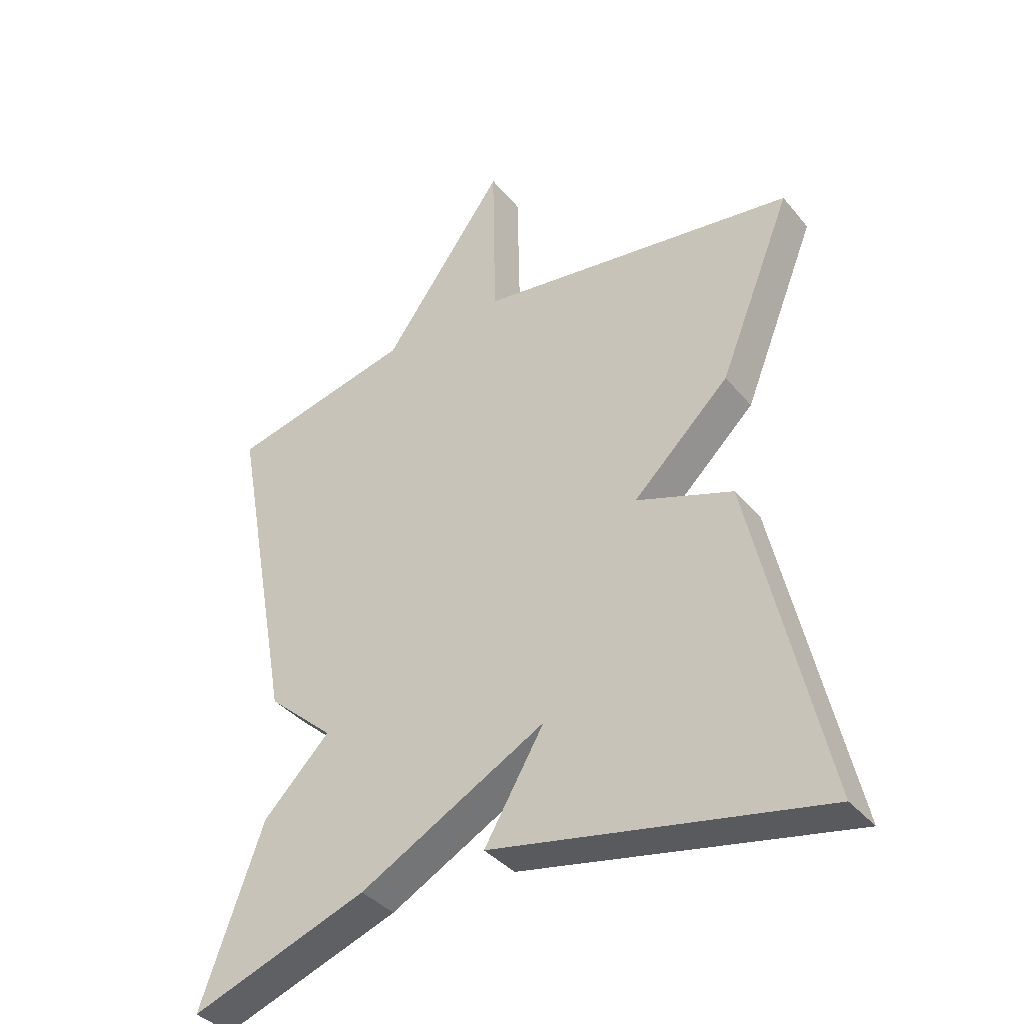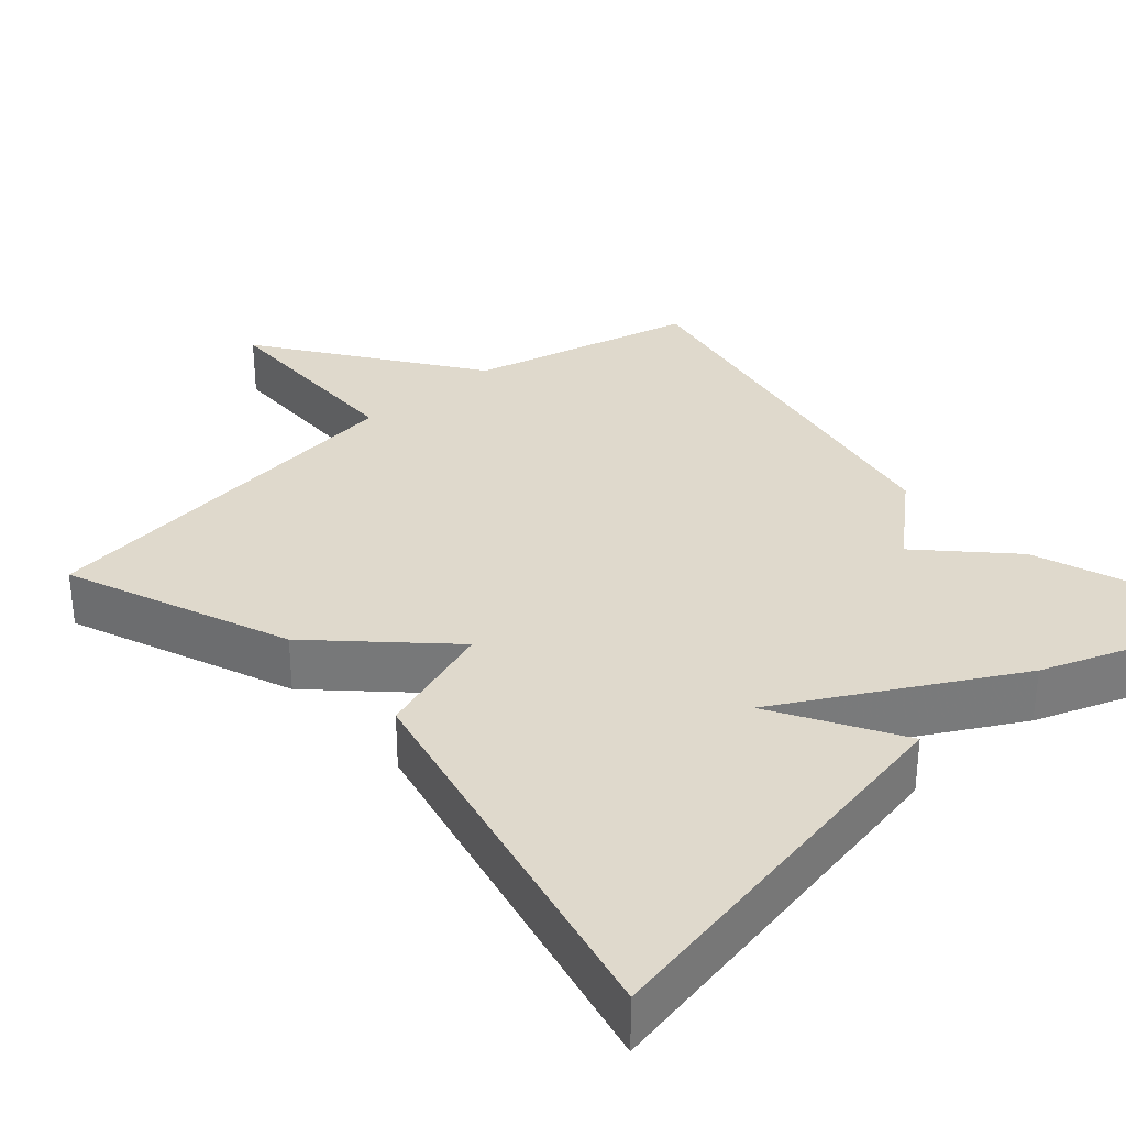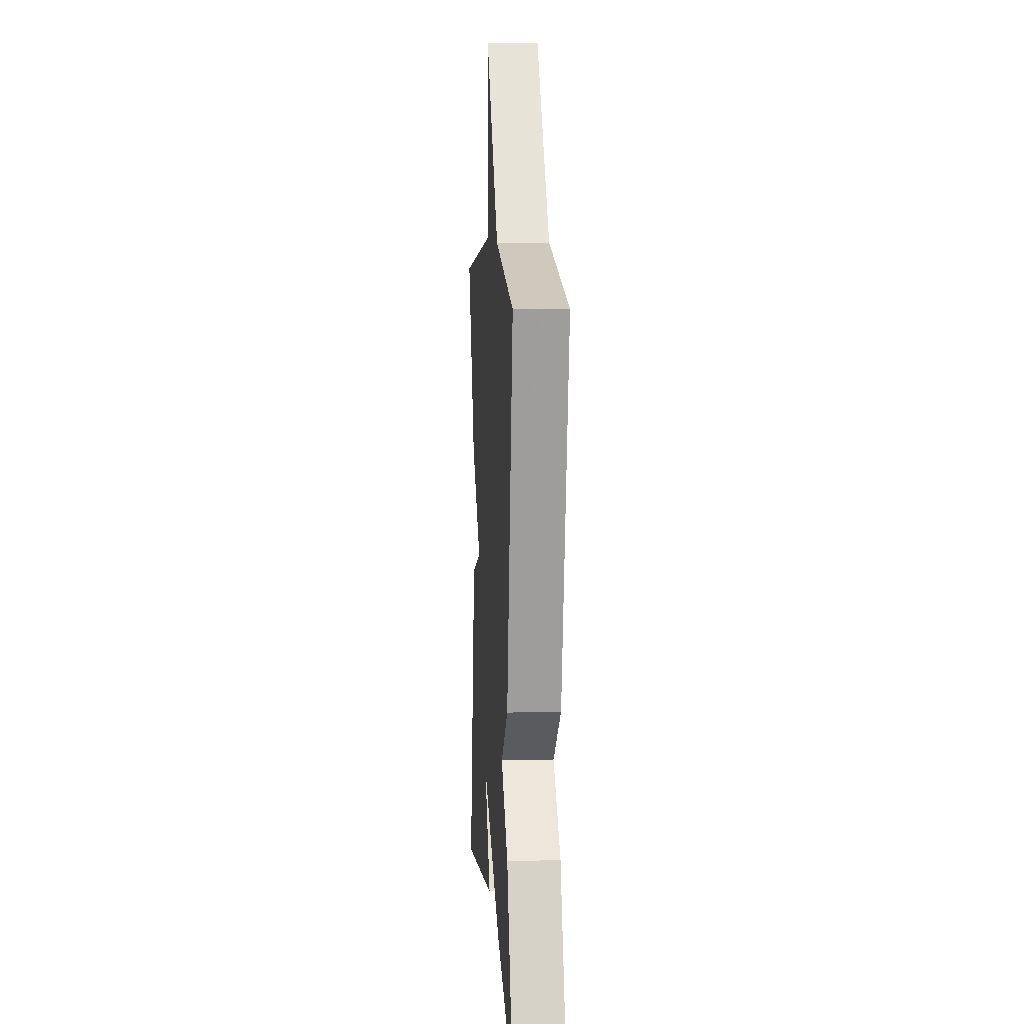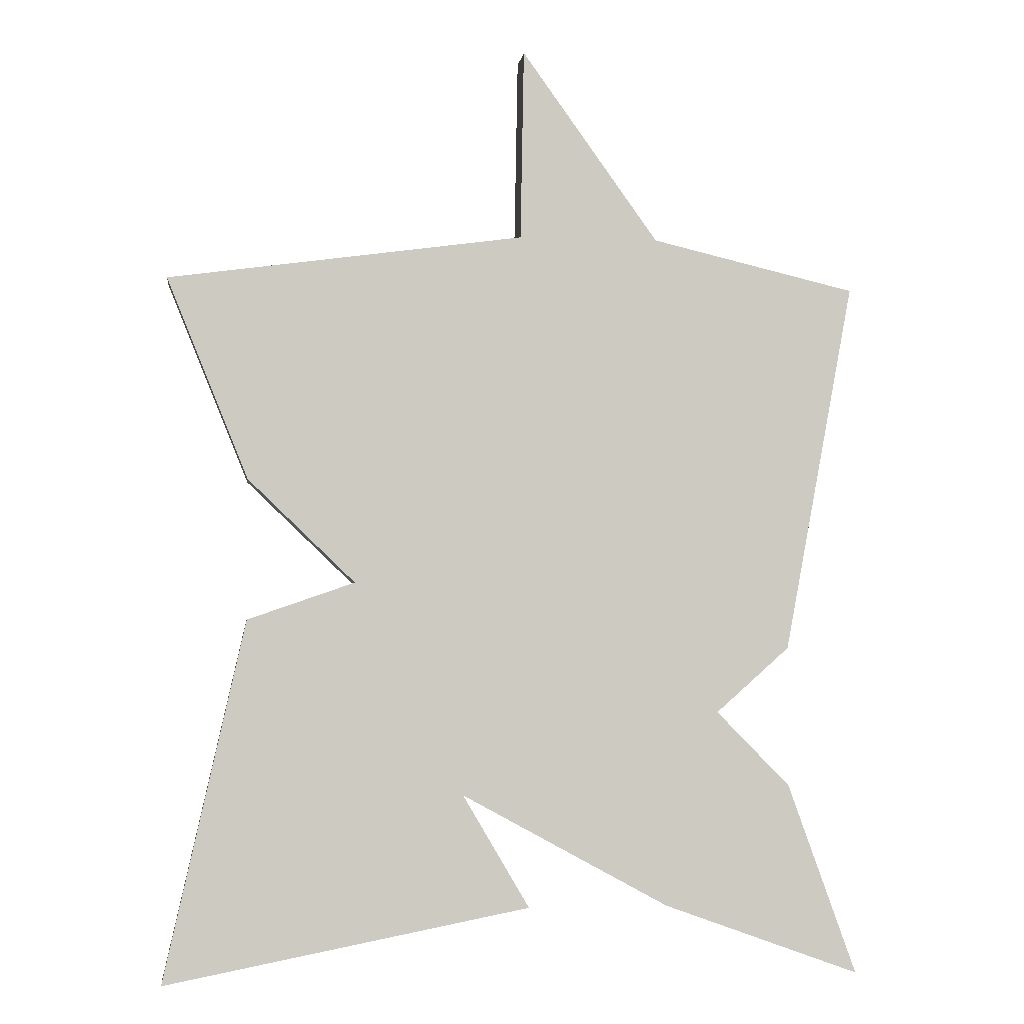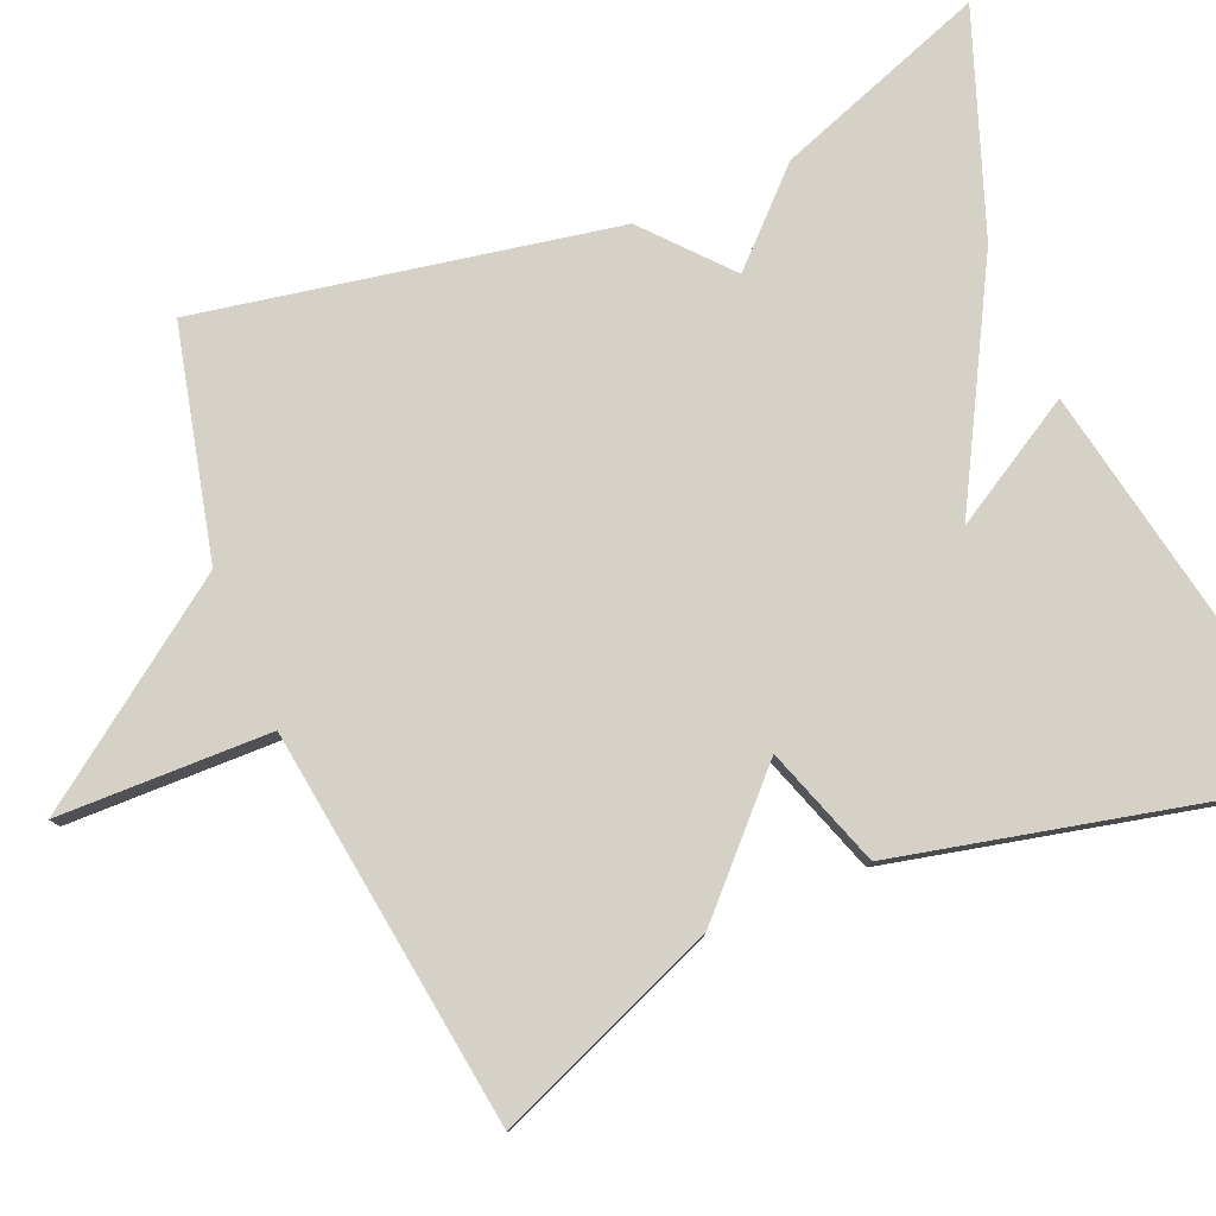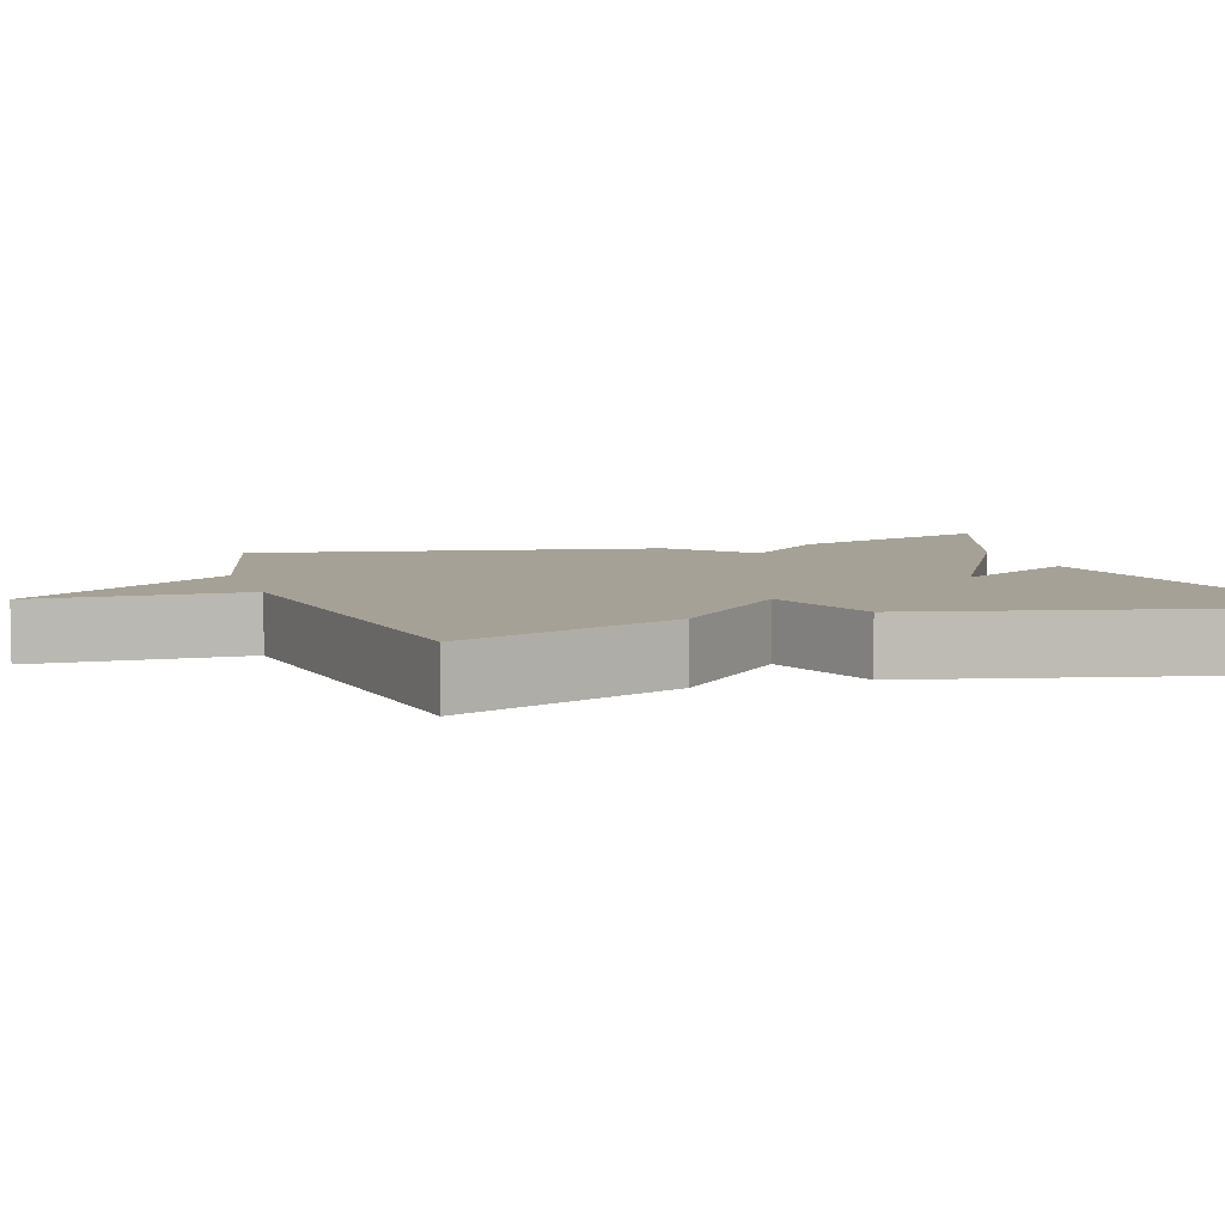
<metadata>
{"format":"obj","ext":"obj","renderer":"f3d","projection":"perspective","resolution":1024,"background":"white","views":[{"elev":-37.9,"azim":34.7,"up":"+Z"},{"elev":32.3,"azim":138.8,"up":"+Y"},{"elev":9.1,"azim":-94.1,"up":"+Z"},{"elev":-3.1,"azim":172.7,"up":"+Z"},{"elev":79.2,"azim":67.3,"up":"+Y"},{"elev":6.2,"azim":72.2,"up":"+Y"}]}
</metadata>
<code>
v -0.5 0.07 0.5
v -0.208 0.07 0.569
v -0.013 0.07 0.841
v -0.008 0.07 0.569
v 0.5 0.07 0.5
v 0.384 0.07 0.213
v 0.231 0.07 0.066
v 0.384 0.07 0.013
v 0.5 0.07 -0.5
v -0.02 0.07 -0.399
v 0.075 0.07 -0.238
v -0.22 0.07 -0.399
v -0.5 0.07 -0.5
v -0.402 0.07 -0.228
v -0.297 0.07 -0.121
v -0.402 0.07 -0.028
v -0.5 0 0.5
v -0.208 0 0.569
v -0.013 0 0.841
v -0.008 0 0.569
v 0.5 0 0.5
v 0.384 0 0.213
v 0.231 0 0.066
v 0.384 0 0.013
v 0.5 0 -0.5
v -0.02 0 -0.399
v 0.075 0 -0.238
v -0.22 0 -0.399
v -0.5 0 -0.5
v -0.402 0 -0.228
v -0.297 0 -0.121
v -0.402 0 -0.028
f 15 16 1 2
f 13 14 15
f 12 13 15
f 11 12 15
f 11 15 2
f 8 9 10 11
f 7 8 11
f 7 11 2
f 6 7 2
f 5 6 2
f 4 5 2
f 2 3 4
f 18 17 32 31
f 31 30 29
f 31 29 28
f 31 28 27
f 18 31 27
f 27 26 25 24
f 27 24 23
f 18 27 23
f 18 23 22
f 18 22 21
f 18 21 20
f 20 19 18
f 1 17 18 2
f 2 18 19 3
f 3 19 20 4
f 4 20 21 5
f 5 21 22 6
f 6 22 23 7
f 7 23 24 8
f 8 24 25 9
f 9 25 26 10
f 10 26 27 11
f 11 27 28 12
f 12 28 29 13
f 13 29 30 14
f 14 30 31 15
f 15 31 32 16
f 16 32 17 1

</code>
